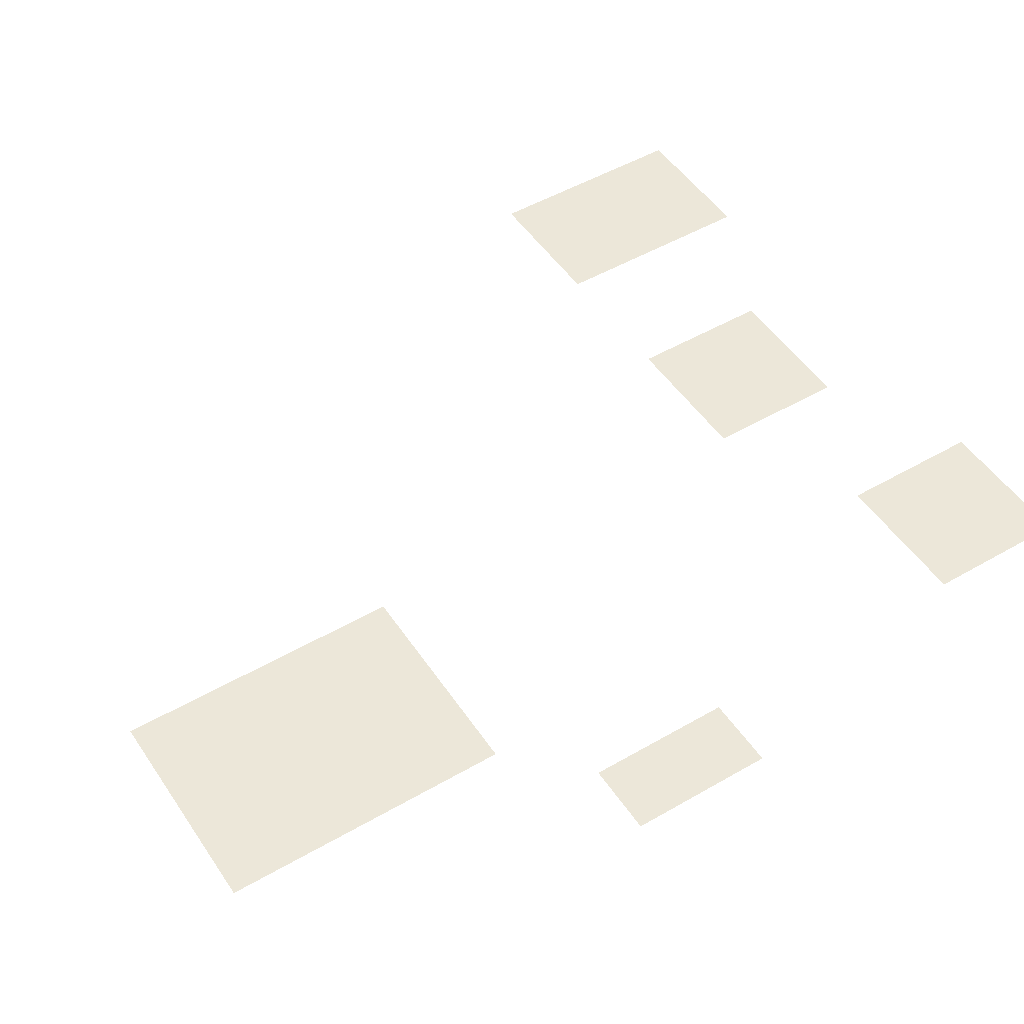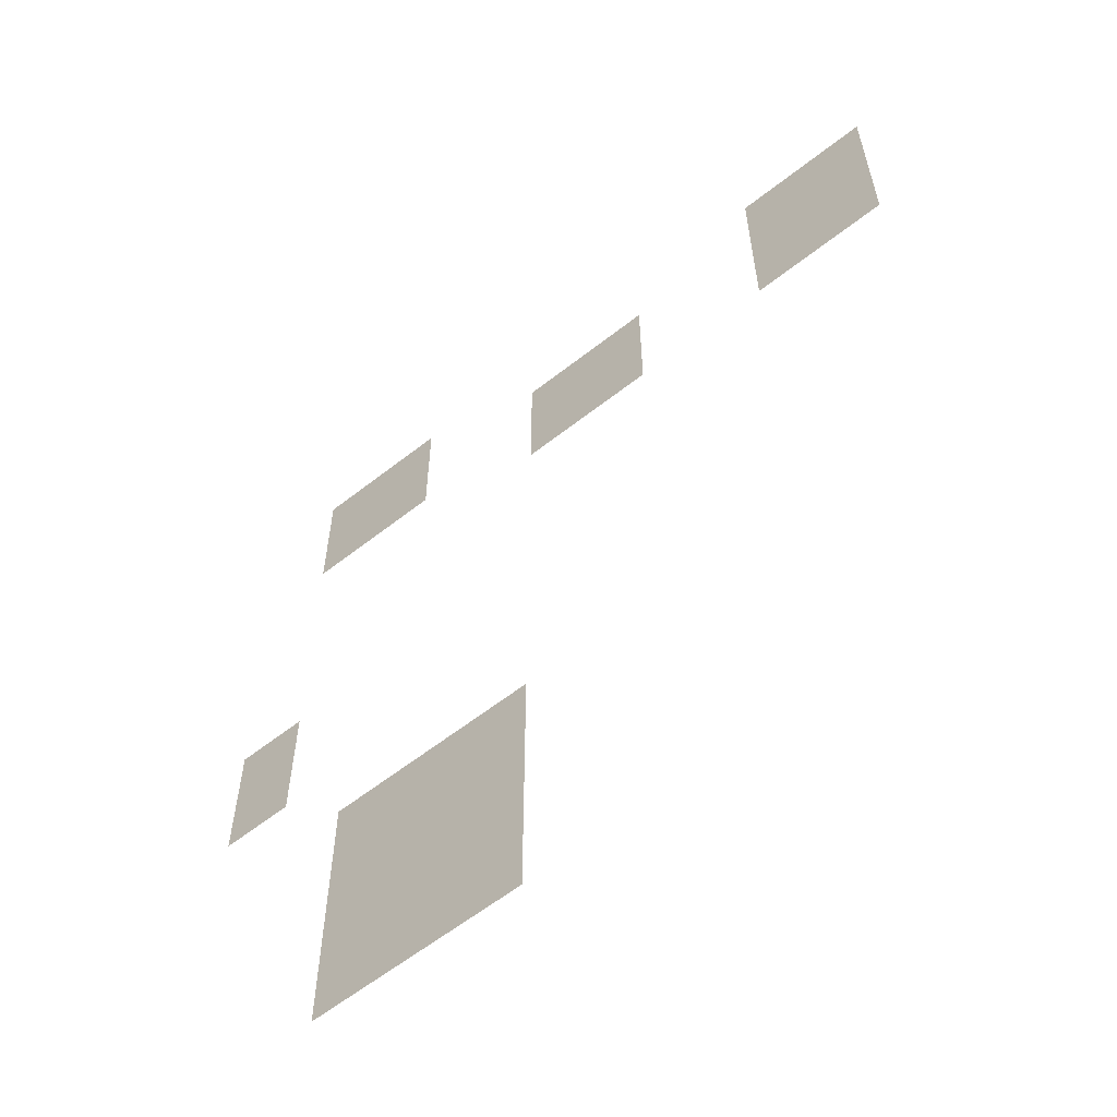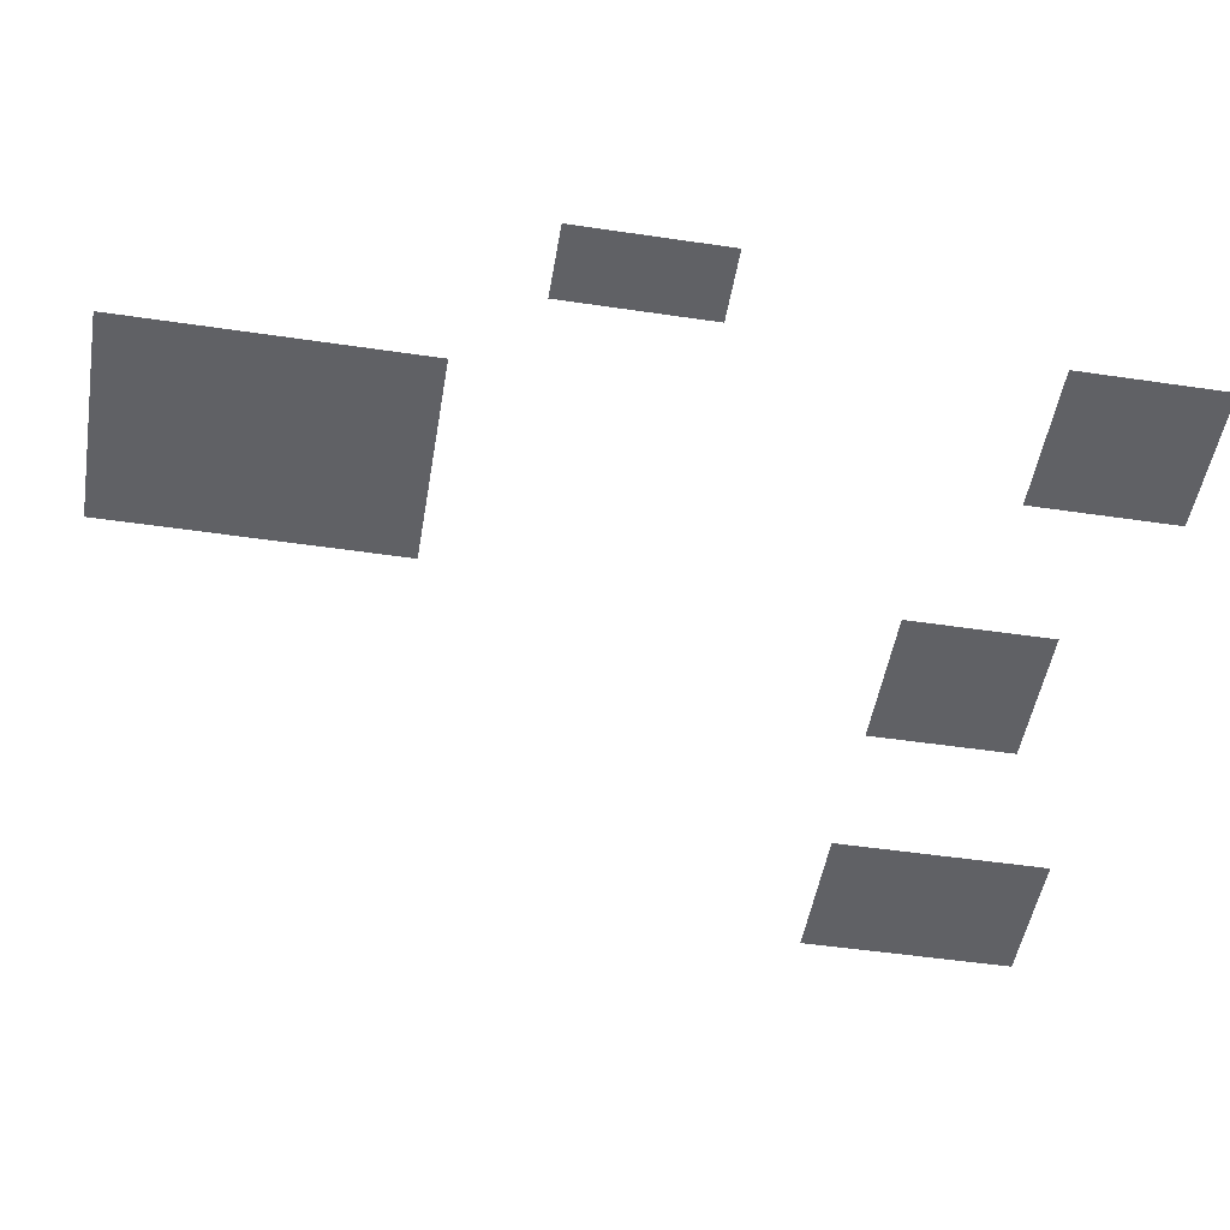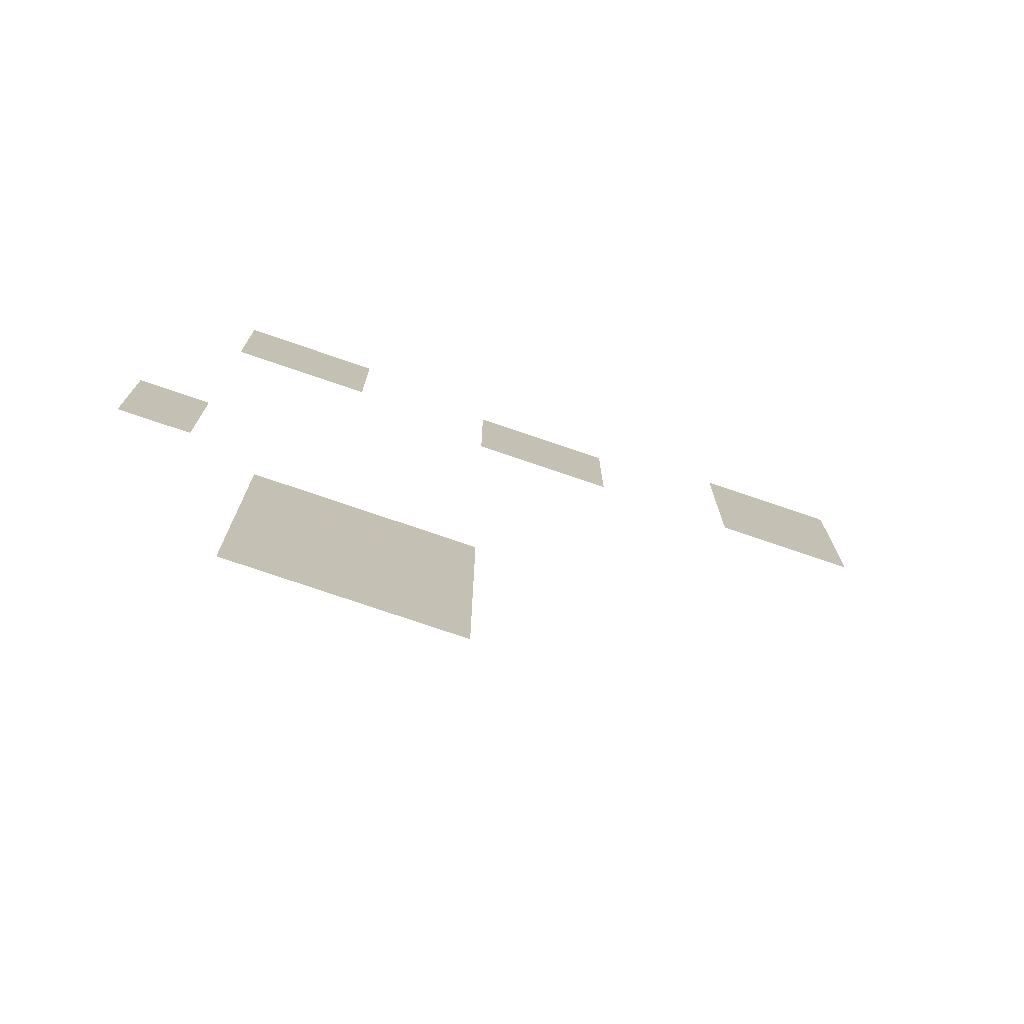
<metadata>
{"format":"obj","ext":"obj","renderer":"f3d","projection":"perspective","resolution":1024,"background":"white","views":[{"elev":49.7,"azim":57.4,"up":"+Z"},{"elev":-60.4,"azim":-141.2,"up":"+Y"},{"elev":-48.9,"azim":80.6,"up":"+Z"},{"elev":-75.8,"azim":161.1,"up":"+Y"}]}
</metadata>
<code>
v -2 -12 0
v -3 -12 0
v -3 -11 0
v -2 -11 0
v -3 -12 0
v -4 -12 0
v -4 -11 0
v -3 -11 0
v -10 -12 0
v -11 -12 0
v -11 -11 0
v -10 -11 0
v -11 -12 0
v -12 -12 0
v -12 -11 0
v -11 -11 0
v -2 -13 0
v -3 -13 0
v -3 -12 0
v -2 -12 0
v -3 -13 0
v -4 -13 0
v -4 -12 0
v -3 -12 0
v -6 -13 0
v -7 -13 0
v -7 -12 0
v -6 -12 0
v -7 -13 0
v -8 -13 0
v -8 -12 0
v -7 -12 0
v -10 -13 0
v -11 -13 0
v -11 -12 0
v -10 -12 0
v -11 -13 0
v -12 -13 0
v -12 -12 0
v -11 -12 0
v -6 -14 0
v -7 -14 0
v -7 -13 0
v -6 -13 0
v -7 -14 0
v -8 -14 0
v -8 -13 0
v -7 -13 0
v -10 -14 0
v -11 -14 0
v -11 -13 0
v -10 -13 0
v -11 -14 0
v -12 -14 0
v -12 -13 0
v -11 -13 0
v -1 -18 0
v -2 -18 0
v -2 -17 0
v -1 -17 0
v -1 -19 0
v -2 -19 0
v -2 -18 0
v -1 -18 0
v -3 -21 0
v -4 -21 0
v -4 -20 0
v -3 -20 0
v -4 -21 0
v -5 -21 0
v -5 -20 0
v -4 -20 0
v -5 -21 0
v -6 -21 0
v -6 -20 0
v -5 -20 0
v -3 -22 0
v -4 -22 0
v -4 -21 0
v -3 -21 0
v -4 -22 0
v -5 -22 0
v -5 -21 0
v -4 -21 0
v -5 -22 0
v -6 -22 0
v -6 -21 0
v -5 -21 0
v -3 -23 0
v -4 -23 0
v -4 -22 0
v -3 -22 0
v -4 -23 0
v -5 -23 0
v -5 -22 0
v -4 -22 0
v -5 -23 0
v -6 -23 0
v -6 -22 0
v -5 -22 0
v -3 -24 0
v -4 -24 0
v -4 -23 0
v -3 -23 0
v -4 -24 0
v -5 -24 0
v -5 -23 0
v -4 -23 0
v -5 -24 0
v -6 -24 0
v -6 -23 0
v -5 -23 0
g MapFloor1_4_mesh_0017
f 1 2 3 4
f 5 6 7 8
f 9 10 11 12
f 13 14 15 16
f 17 18 19 20
f 21 22 23 24
f 25 26 27 28
f 29 30 31 32
f 33 34 35 36
f 37 38 39 40
f 41 42 43 44
f 45 46 47 48
f 49 50 51 52
f 53 54 55 56
f 57 58 59 60
f 61 62 63 64
f 65 66 67 68
f 69 70 71 72
f 73 74 75 76
f 77 78 79 80
f 81 82 83 84
f 85 86 87 88
f 89 90 91 92
f 93 94 95 96
f 97 98 99 100
f 101 102 103 104
f 105 106 107 108
f 109 110 111 112

</code>
